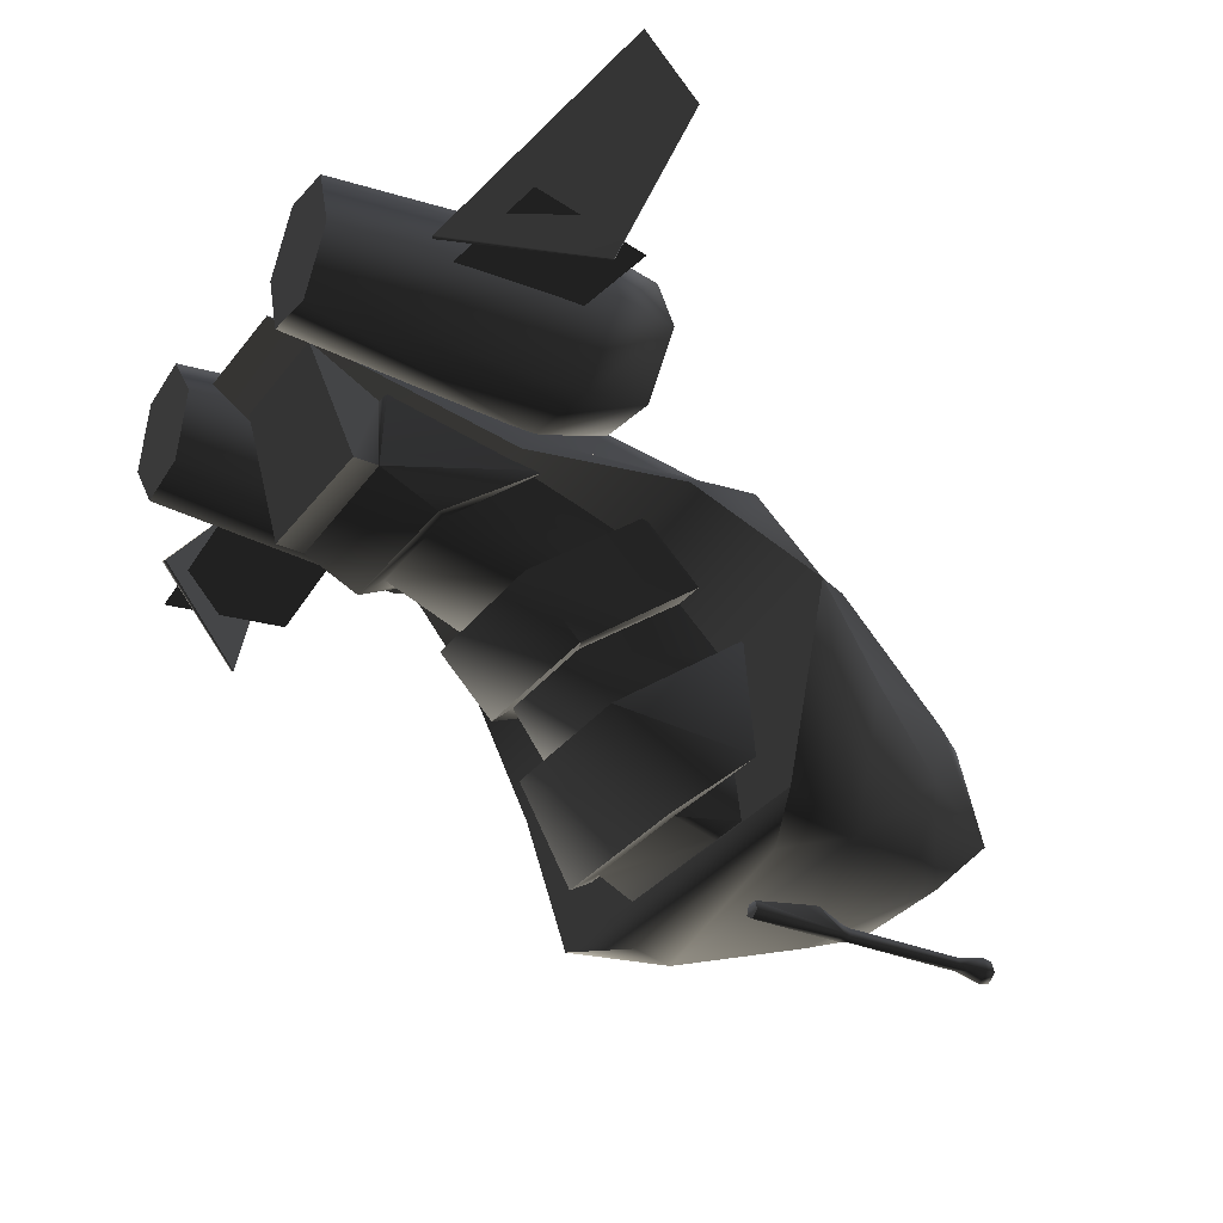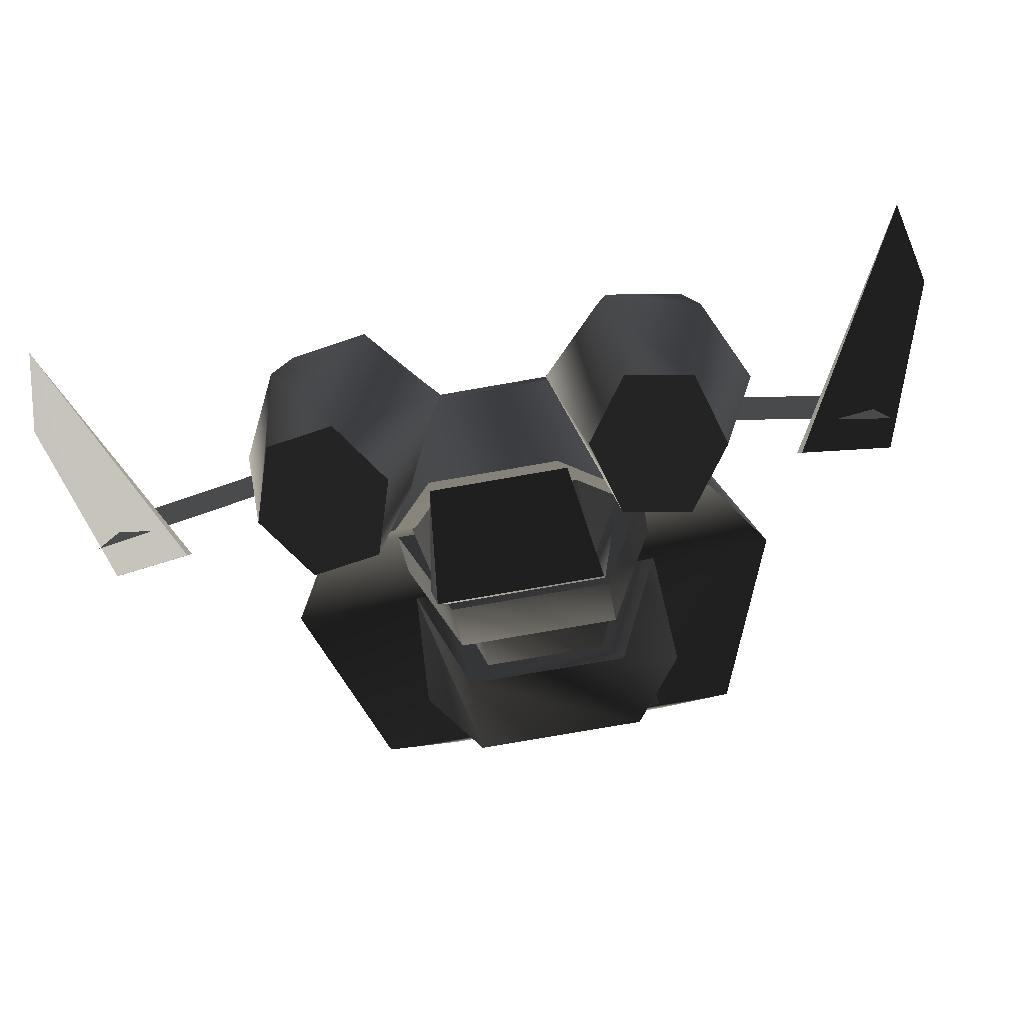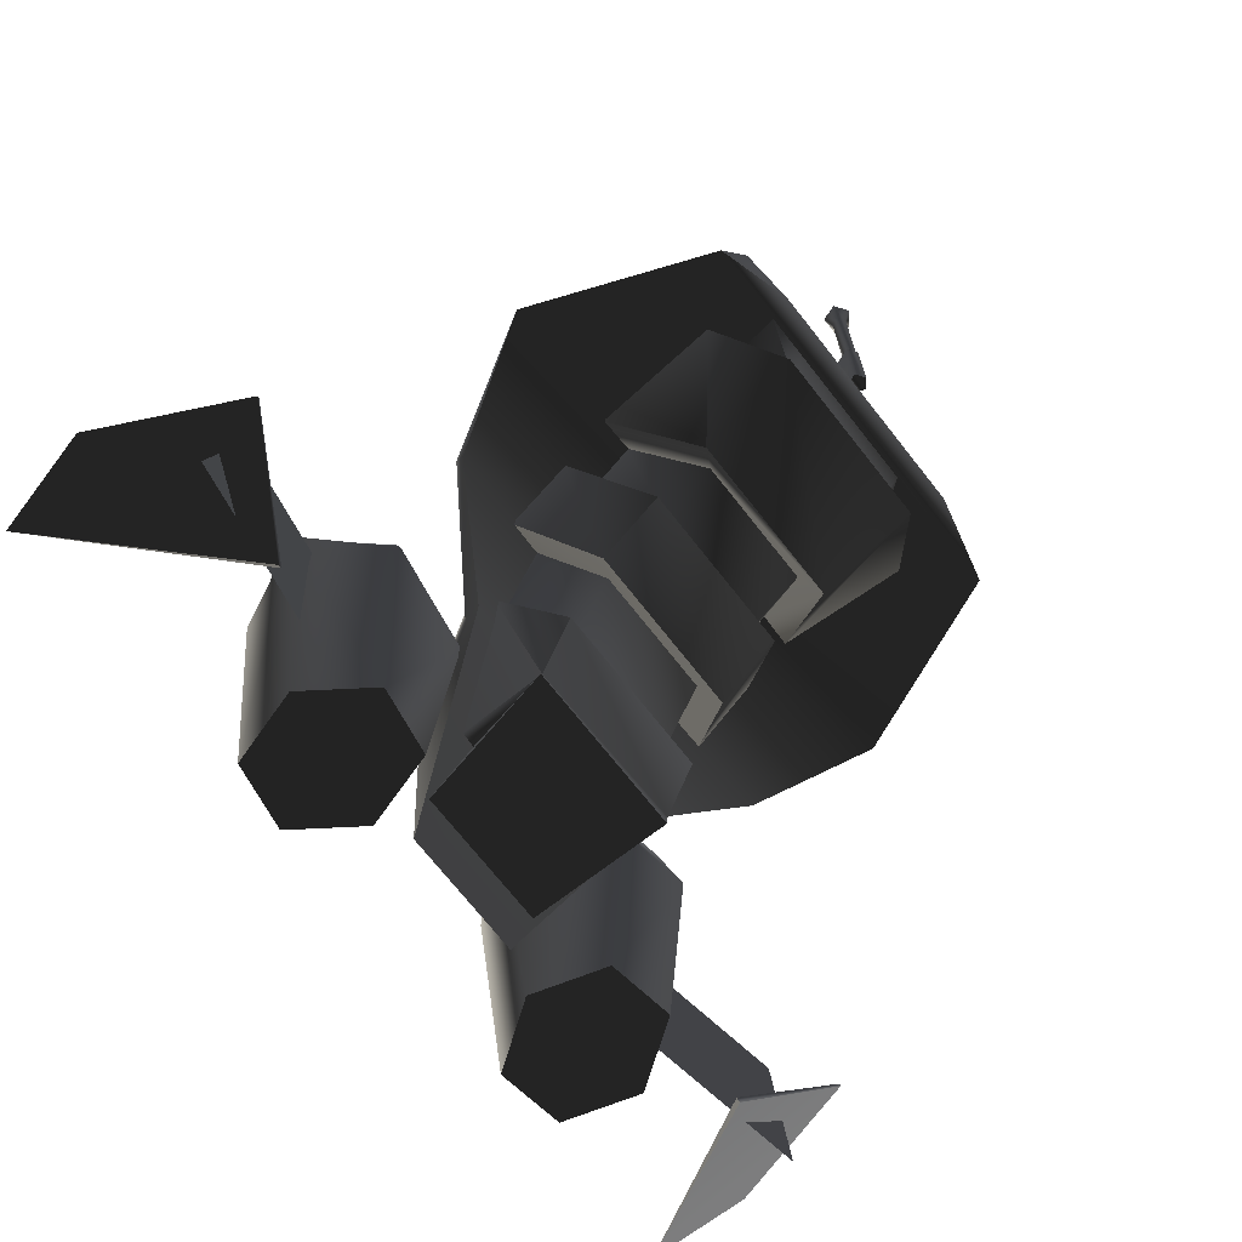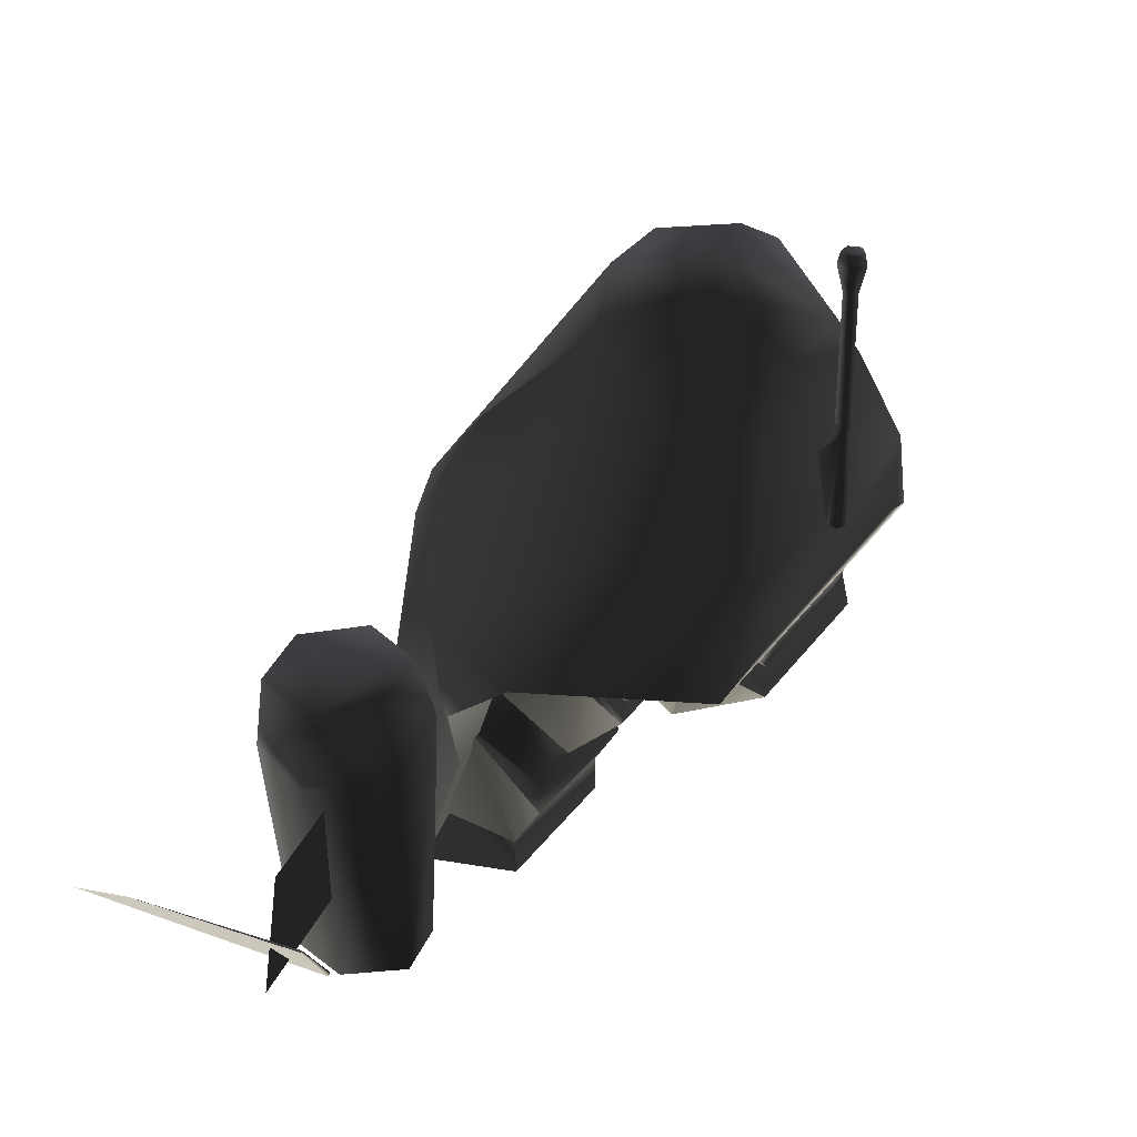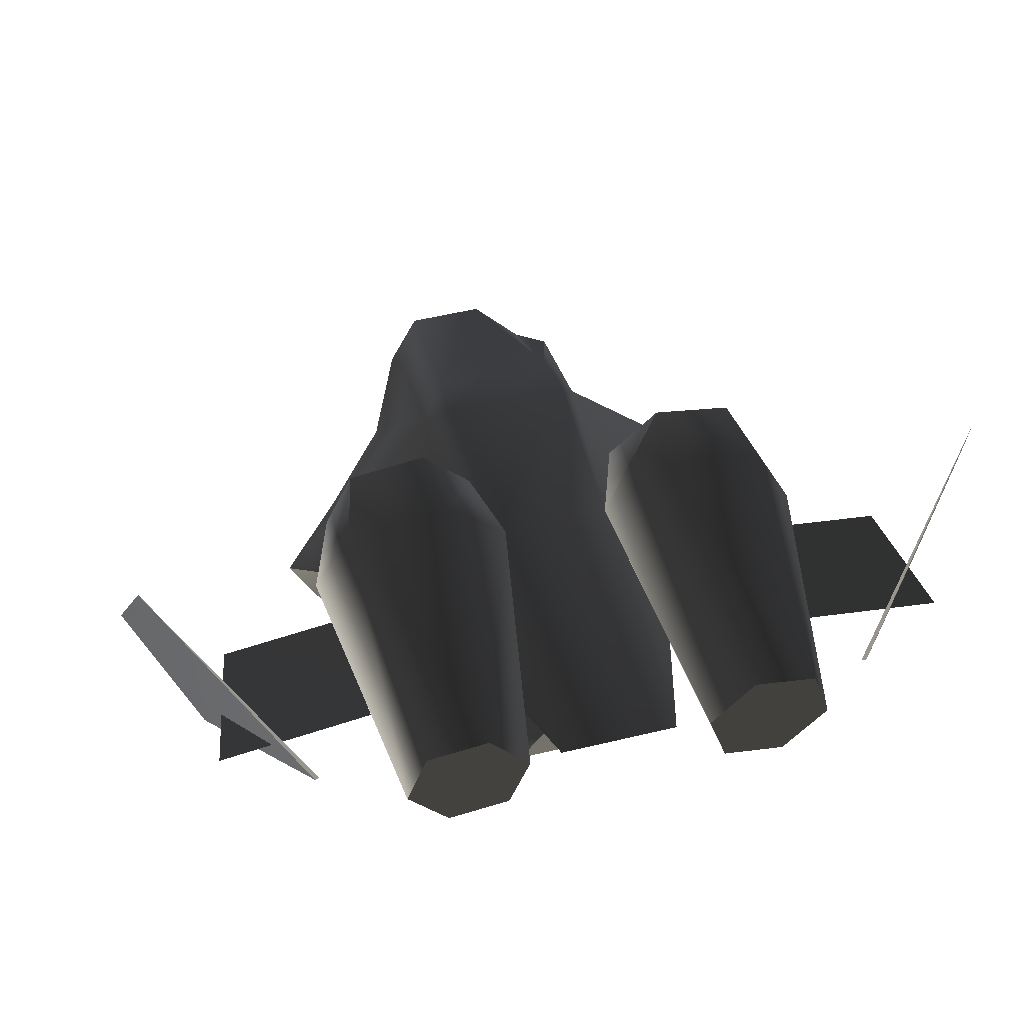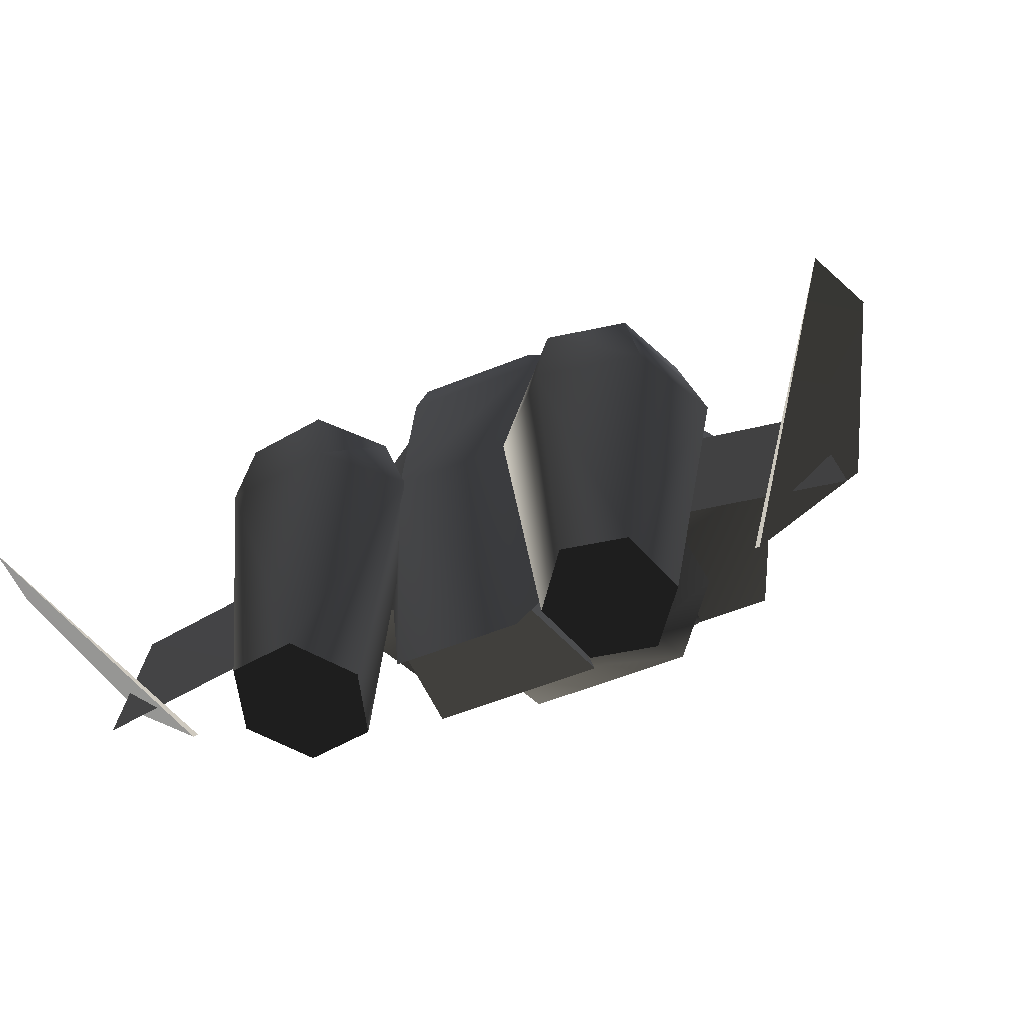
<metadata>
{"format":"obj","ext":"obj","renderer":"f3d","projection":"perspective","resolution":1024,"background":"white","views":[{"elev":-32.4,"azim":-120.8,"up":"+Y"},{"elev":-74.7,"azim":-170.2,"up":"+Z"},{"elev":-71.1,"azim":-52.0,"up":"+Z"},{"elev":33.2,"azim":-59.9,"up":"+Z"},{"elev":53.7,"azim":165.9,"up":"+Y"},{"elev":-54.4,"azim":-156.9,"up":"+Z"}]}
</metadata>
<code>
v  0.3631 0.4119 -0.1884
v  0.6357 0.3692 -0.1852
v  0.8068 0.5698 -0.188
v  0.7054 0.8132 -0.1939
v  0.4328 0.8559 -0.1971
v  0.2616 0.6553 -0.1943
v  0.6935 0.7683 -1.393
v  0.7677 0.5292 -1.387
v  0.6238 0.3242 -1.384
v  0.4057 0.3584 -1.387
v  0.4754 0.8025 -1.395
v  0.3315 0.5975 -1.392
v  0.6805 0.2982 -0.4324
v  0.9001 0.5283 -0.4354
v  0.7615 0.8145 -0.4426
v  0.4033 0.8706 -0.4467
v  0.1837 0.6405 -0.4437
v  0.3223 0.3543 -0.4366
v  0.8195 0.5271 -1.024
v  1.371 0.4371 -1.025
v  1.278 0.4315 -0.584
v  0.8605 0.4991 -0.5861
v  1.386 0.2541 -0.7295
v  1.041 0.4012 -1.156
v  1.057 0.402 -1.162
v  1.393 0.2543 -0.7328
v  1.527 1.079 -0.7054
v  1.606 0.775 -0.5609
v  -0.6764 -0.9123 0.2833
v  -0.4016 -0.9716 0.4058
v  -0.5488 -0.9339 0.6209
v  0.3321 -0.8655 1.017
v  -0.3244 -0.864 1.019
v  0.5565 -0.9364 0.617
v  0.433 -0.9736 0.4029
v  0.6855 -0.9154 0.2785
v  0.2177 -0.8357 1.178
v  -0.2107 -0.8347 1.179
v  -0.9228 -0.3014 0.2622
v  0.933 -0.3056 0.2557
v  -0.7236 0.05317 -0.08927
v  0.7264 0.04984 -0.09436
v  0.4229 0.2017 -0.5401
v  -0.4267 0.2036 -0.5371
v  -0.208 0.5582 -1.353
v  0.2095 0.5573 -1.355
v  0.2119 0.6165 -0.4117
v  -0.2042 0.6175 -0.4102
v  -0.2271 0.483 0.2946
v  0.2349 0.482 0.293
v  -0.2053 0.4248 0.4736
v  0.2181 0.4238 0.4721
v  0.343 -0.1135 0.7603
v  0.3053 0.1632 0.8001
v  0.2889 -0.2354 1.198
v  0.4059 -0.549 1.061
v  0.2222 -0.6131 1.405
v  0.1484 -0.2148 1.373
v  0.3075 0.3219 0.3891
v  0.6753 0.1368 0.1907
v  0.3627 0.3157 -0.3749
v  0.6739 -0.4386 0.6456
v  0.1153 -0.5334 1.481
v  -0.09891 -0.5329 1.482
v  -0.3 0.3233 0.3912
v  -0.36 0.3173 -0.3724
v  -0.6706 0.1398 0.1954
v  -0.2933 0.1645 0.8022
v  -0.3358 -0.1119 0.7626
v  -0.274 -0.2341 1.2
v  -0.4001 -0.5471 1.064
v  -0.6668 -0.4355 0.6503
v  -0.1331 -0.2142 1.374
v  -0.2061 -0.6122 1.407
v  -0.2583 0.08704 -0.9535
v  -0.2899 0.06378 -1.058
v  0.2784 0.06207 -1.06
v  0.3028 0.07707 -0.946
v  0.2894 -0.5539 -0.1288
v  0.2159 -0.514 -0.06823
v  0.3534 -0.2974 0.26
v  0.3474 -0.1398 0.09649
v  -0.2259 -0.5129 -0.06664
v  -0.4786 -0.2884 0.2657
v  -0.36 -0.2957 0.2626
v  0.2126 -0.3353 -0.2018
v  0.4724 -0.2906 0.2623
v  -0.2176 0.004729 -0.6934
v  -0.3472 0.1723 -0.4393
v  -0.3845 0.1842 -0.4192
v  -0.2891 -0.03491 -0.7535
v  0.2792 -0.03624 -0.7555
v  0.2083 0.003732 -0.6949
v  0.3779 0.1824 -0.422
v  0.3405 0.1707 -0.4418
v  0.3065 -0.8952 0.0758
v  0.5009 -0.7289 0.2754
v  0.2851 -0.3626 -0.2412
v  0.4644 -0.14 0.09861
v  -0.2224 -0.3343 -0.2002
v  0.245 0.3805 -0.9383
v  0.1957 0.3825 -0.9435
v  0.2228 0.4935 -1.214
v  0.248 -0.9131 0.2875
v  0.2288 -0.8552 0.1364
v  0.3747 -0.731 0.2716
v  0.4056 -0.9133 0.2851
v  -0.004041 -0.9136 0.2856
v  -0.203 0.3837 -0.9422
v  -0.233 0.4949 -1.212
v  -0.2524 0.382 -0.9368
v  0.4613 0.06243 -0.1058
v  0.2832 -0.1558 -0.4432
v  -0.317 -0.8938 0.07804
v  -0.3 -0.5526 -0.1267
v  -0.3519 0.059 -0.1175
v  -0.2208 -0.1148 -0.381
v  -0.2933 -0.1545 -0.4411
v  -0.4678 0.0646 -0.1025
v  -0.471 -0.1378 0.102
v  -0.2955 -0.3612 -0.2391
v  0.2113 -0.1159 -0.3826
v  0.3451 0.05737 -0.12
v  -0.3543 -0.1381 0.09901
v  -0.2577 -0.9119 0.2893
v  -0.2387 -0.8541 0.1381
v  -0.5069 -0.7265 0.279
v  -0.3813 -0.7293 0.2743
v  -0.4119 -0.9114 0.288
v  -0.02445 -0.9337 1.544
v  -0.03887 -0.9783 1.543
v  -0.0008599 -1.006 1.543
v  0.02247 -0.9336 1.544
v  0.03705 -0.9782 1.543
v  -0.04715 -0.9811 1.504
v  -0.0007788 -1.015 1.504
v  -0.0006625 -0.9913 1.408
v  -0.02476 -0.9738 1.408
v  -0.02956 -0.9266 1.505
v  -0.01562 -0.9455 1.409
v  0.02768 -0.9265 1.504
v  0.01413 -0.9454 1.409
v  0.04547 -0.9809 1.504
v  0.02337 -0.9737 1.408
v  -0.03091 -0.9762 0.927
v  -0.0302 -0.9762 0.5855
v  0.0007084 -0.9986 0.5853
v  0.0001447 -0.9987 0.9268
v  8.112e-05 -0.9914 0.9576
v  -0.02402 -0.9739 0.9577
v  -0.01847 -0.9399 0.5857
v  -0.01888 -0.8985 0.7567
v  -0.01904 -0.8985 0.842
v  -0.01913 -0.9397 0.9272
v  -0.01488 -0.9456 0.9579
v  0.03153 -0.9761 0.5853
v  0.01968 -0.9398 0.5855
v  0.01937 -0.8985 0.7565
v  0.01487 -0.9456 0.9578
v  0.01925 -0.8984 0.8419
v  0.01921 -0.9396 0.927
v  0.03112 -0.9761 0.9268
v  0.02412 -0.9738 0.9576
v  -0.8261 0.5602 -0.2044
v  -0.6529 0.3614 -0.1987
v  -0.3809 0.4071 -0.1934
v  -0.7273 0.8048 -0.2048
v  -0.4552 0.8505 -0.1995
v  -0.282 0.6517 -0.1938
v  -0.6054 0.3296 -1.397
v  -0.7514 0.533 -1.402
v  -0.6798 0.7729 -1.403
v  -0.3877 0.3661 -1.393
v  -0.4621 0.8095 -1.399
v  -0.3161 0.6061 -1.394
v  -0.6896 0.2926 -0.4478
v  -0.9116 0.5203 -0.4549
v  -0.7761 0.8081 -0.455
v  -0.4186 0.8682 -0.448
v  -0.1967 0.6405 -0.4409
v  -0.3322 0.3527 -0.4409
v  -0.8104 0.485 -0.558
v  -1.228 0.4174 -0.5559
v  -1.321 0.423 -0.9964
v  -0.7694 0.5129 -0.9959
v  -0.9811 0.4012 -1.156
v  -1.326 0.254 -0.7295
v  -1.333 0.2543 -0.7328
v  -0.9968 0.402 -1.162
v  -1.467 1.079 -0.7054
v  -1.546 0.7749 -0.5609
g frm-lengine
f 1 2 3
f 1 3 4
f 1 4 5
f 1 5 6
f 7 8 9
f 7 9 10
f 10 11 7
f 10 12 11
f 13 9 8
f 14 13 8
f 8 7 15
f 14 8 15
f 11 16 15
f 7 11 15
f 11 12 17
f 16 11 17
f 17 12 18
f 17 6 16
f 12 10 18
f 18 10 13
f 10 9 13
f 6 5 16
f 16 5 4
f 15 16 4
f 15 4 3
f 14 15 3
f 14 3 2
f 13 14 2
f 18 1 6
f 17 18 6
f 18 13 1
f 13 2 1
g frm-lwingzz
f 19 20 21
f 19 21 22
g frm-bool11
f 21 20 19
f 22 21 19
g frm-Lfinzzz
f 23 24 25
f 26 23 25
f 27 24 23
f 28 27 23
f 27 25 24
f 26 25 27
f 28 26 27
f 23 26 28
g frm-ffuselg
f 29 30 31
f 32 33 31
f 34 32 31
f 31 30 34
f 29 35 30
f 30 35 34
f 29 36 35
f 34 35 36
f 32 37 38
f 32 38 33
f 39 40 36
f 39 36 29
f 41 42 40
f 41 40 39
f 41 43 42
f 41 44 43
f 43 44 45
f 43 45 46
f 47 46 45
f 47 45 48
f 47 48 49
f 47 49 50
f 50 49 51
f 50 51 52
f 53 54 55
f 56 55 57
f 55 56 53
f 57 55 58
f 58 55 54
f 52 54 59
f 53 59 54
f 58 54 52
f 52 59 50
f 50 59 47
f 59 60 61
f 60 59 53
f 61 47 59
f 47 61 46
f 43 46 61
f 42 61 60
f 61 42 43
f 53 62 60
f 40 60 62
f 60 40 42
f 56 34 62
f 62 34 36
f 62 36 40
f 62 53 56
f 32 34 56
f 37 32 56
f 37 56 57
f 58 63 57
f 58 64 63
f 65 48 66
f 66 67 65
f 45 66 48
f 66 45 44
f 66 44 41
f 67 66 41
f 48 65 49
f 68 65 69
f 69 65 67
f 68 49 65
f 68 51 49
f 70 68 69
f 71 69 72
f 67 72 69
f 70 69 71
f 73 70 74
f 74 70 71
f 51 70 73
f 71 31 33
f 71 33 38
f 71 38 74
f 72 31 71
f 31 72 39
f 72 67 39
f 31 39 29
f 41 39 67
f 73 74 64
f 37 57 63
f 37 74 38
f 37 63 64
f 37 64 74
f 51 68 70
f 58 73 64
f 52 51 73
f 52 73 58
g frm-afuselg
f 75 76 77
f 75 77 78
f 79 80 81
f 80 82 81
f 83 80 79
f 84 85 83
f 80 86 82
f 79 81 87
f 88 89 90
f 88 90 91
f 88 91 92
f 92 93 88
f 92 94 95
f 92 95 93
f 96 79 87
f 96 87 97
f 86 98 99
f 83 100 86
f 83 86 80
f 86 99 82
f 92 101 94
f 92 78 101
f 78 102 101
f 78 103 102
f 78 77 103
f 104 105 106
f 104 106 107
f 105 96 97
f 105 97 106
f 108 104 107
f 109 110 76
f 109 76 75
f 111 109 75
f 90 111 75
f 90 75 91
f 98 112 99
f 98 113 112
f 114 115 79
f 114 79 96
f 116 89 88
f 116 88 117
f 118 119 117
f 120 119 118
f 120 118 121
f 119 116 117
f 122 123 112
f 122 112 113
f 122 113 118
f 118 117 122
f 124 120 121
f 121 98 86
f 121 86 100
f 121 100 124
f 85 124 100
f 85 100 83
f 83 79 115
f 83 115 84
f 125 126 105
f 125 105 104
f 127 84 115
f 127 115 114
f 128 127 114
f 128 114 126
f 126 114 96
f 126 96 105
f 129 128 126
f 129 126 125
f 108 129 125
f 121 118 113
f 121 113 98
f 122 95 123
f 122 93 95
f 91 75 78
f 91 78 92
f 117 88 93
f 117 93 122
f 108 125 104
g frm-afuselg
f 76 110 103
f 76 103 77
g frm-l-gun
f 130 131 132
f 133 130 132
f 132 134 133
f 131 135 136
f 132 131 136
f 137 136 135
f 138 137 135
f 130 139 135
f 131 130 135
f 138 135 139
f 140 138 139
f 133 141 139
f 130 133 139
f 140 139 141
f 142 140 141
f 134 143 141
f 133 134 141
f 142 141 143
f 144 142 143
f 132 136 143
f 134 132 143
f 144 143 136
f 137 144 136
f 145 146 147
f 148 145 147
f 149 137 138
f 150 149 138
f 151 146 145
f 152 151 145
f 153 152 145
f 145 154 153
f 150 138 140
f 155 150 140
f 156 147 146
f 157 156 146
f 146 151 157
f 157 151 152
f 158 157 152
f 155 140 142
f 159 155 142
f 158 160 161
f 157 158 161
f 156 157 161
f 161 162 156
f 159 142 144
f 163 159 144
f 148 147 156
f 162 148 156
f 163 144 137
f 149 163 137
f 149 150 145
f 148 149 145
f 163 149 148
f 162 163 148
f 159 163 162
f 161 159 162
f 155 159 161
f 154 155 161
f 150 155 154
f 145 150 154
f 154 161 160
f 153 154 160
f 158 152 153
f 160 158 153
g frm-lengine1
f 164 165 166
f 167 164 166
f 168 167 166
f 169 168 166
f 170 171 172
f 173 170 172
f 172 174 173
f 174 175 173
f 170 176 177
f 171 170 177
f 172 171 177
f 178 172 177
f 178 179 172
f 179 174 172
f 175 174 179
f 180 175 179
f 168 179 178
f 179 168 180
f 173 175 180
f 181 173 180
f 168 169 180
f 167 168 178
f 167 178 177
f 164 167 177
f 164 177 176
f 165 164 176
f 169 166 180
f 166 181 180
f 165 176 181
f 166 165 181
f 170 173 181
f 176 170 181
g frm-rwingzz
f 182 183 184
f 182 184 185
g frm-bool10
f 184 183 182
f 185 184 182
g frm-Lfinzzz1
f 186 187 188
f 189 186 188
f 186 190 191
f 187 186 191
f 186 189 190
f 189 188 191
f 190 189 191
f 191 188 187

</code>
